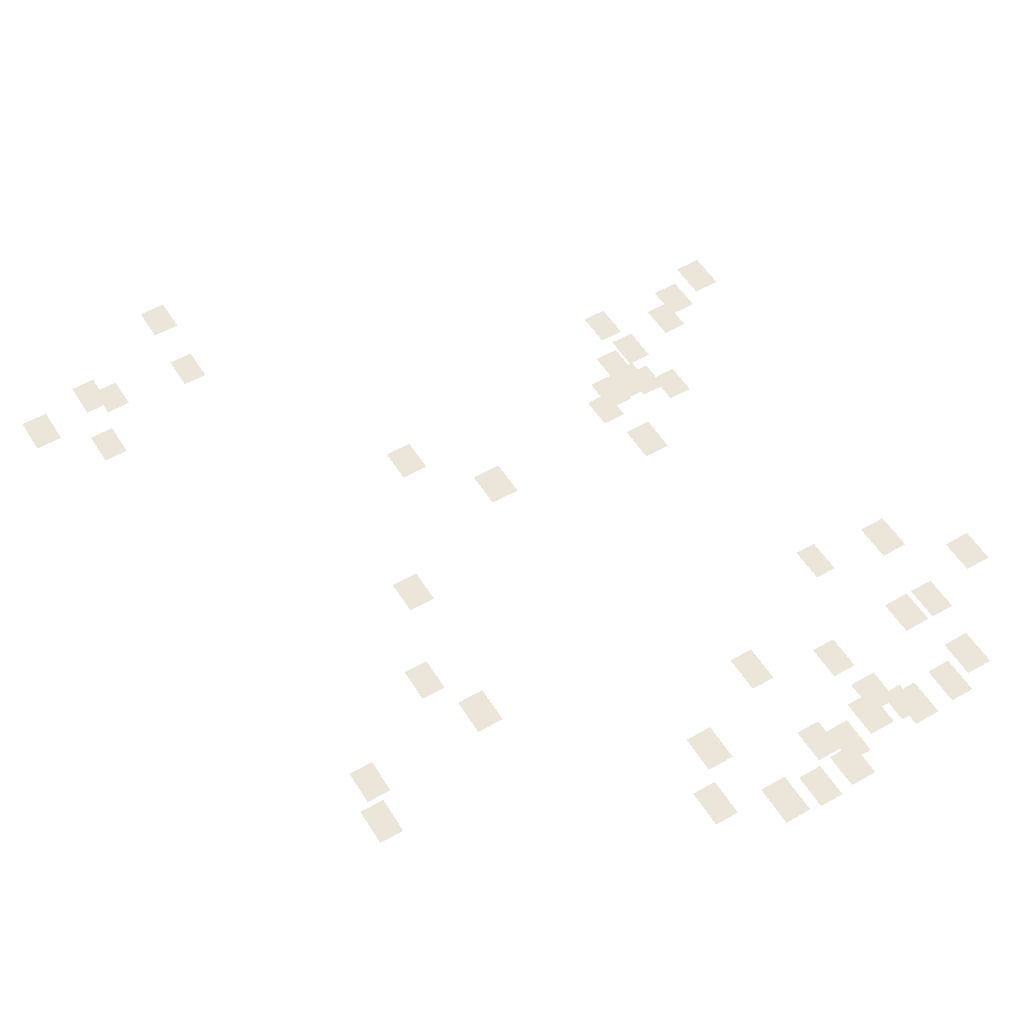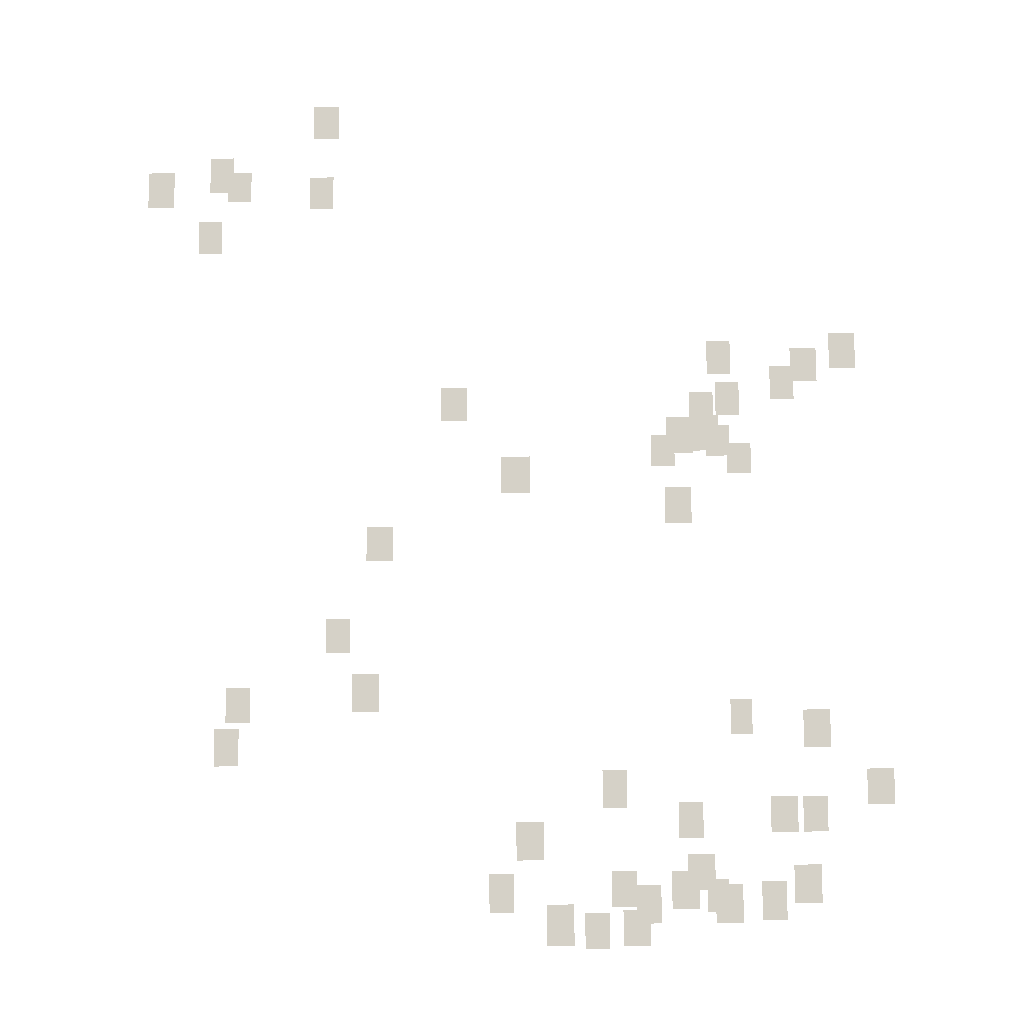
<metadata>
{"format":"obj","ext":"obj","renderer":"f3d","projection":"perspective","resolution":1024,"background":"white","views":[{"elev":54.3,"azim":-31.4,"up":"+Y"},{"elev":78.9,"azim":-0.3,"up":"+Y"}]}
</metadata>
<code>
g Grass_0_Cluster32
v -73.16 0.004676 22.92
v -74.01 0.004676 22.92
v -73.16 0.004676 24.14
v -74.01 0.004676 24.14
v -71.75 0.004676 22.82
v -72.69 0.004676 22.82
v -71.75 0.004676 24.05
v -72.69 0.004676 24.05
v -74.38 0.004676 22.64
v -75.32 0.004676 22.64
v -74.38 0.004676 24.05
v -75.32 0.004676 24.05
v -71.38 0.004676 21.98
v -72.22 0.004676 21.98
v -71.38 0.004676 23.29
v -72.22 0.004676 23.29
v -68.56 0.004676 21.98
v -69.5 0.004676 21.98
v -68.56 0.004676 23.29
v -69.5 0.004676 23.29
v -67.06 0.004676 21.89
v -67.9 0.004676 21.89
v -67.06 0.004676 23.2
v -67.9 0.004676 23.2
v -69.03 0.004676 21.79
v -69.78 0.004676 21.79
v -69.03 0.004676 22.92
v -69.78 0.004676 22.92
v -70.06 0.004676 21.51
v -71 0.004676 21.51
v -70.06 0.004676 22.82
v -71 0.004676 22.82
v -76.45 0.004676 21.6
v -77.29 0.004676 21.6
v -76.45 0.004676 22.92
v -77.29 0.004676 22.92
v -72.22 0.004676 21.51
v -73.07 0.004676 21.51
v -72.22 0.004676 22.73
v -73.07 0.004676 22.73
v -65.84 0.004676 21.32
v -66.77 0.004676 21.32
v -65.84 0.004676 22.64
v -66.77 0.004676 22.64
v -69.5 0.004676 20.95
v -70.44 0.004676 20.95
v -69.5 0.004676 22.17
v -70.44 0.004676 22.17
v -75.41 0.004676 19.82
v -76.35 0.004676 19.82
v -75.41 0.004676 21.13
v -76.35 0.004676 21.13
v -69.87 0.004676 19.16
v -70.72 0.004676 19.16
v -69.87 0.004676 20.38
v -70.72 0.004676 20.38
v -65.55 0.004676 18.97
v -66.4 0.004676 18.97
v -65.55 0.004676 20.2
v -66.4 0.004676 20.2
v -66.59 0.004676 18.97
v -67.53 0.004676 18.97
v -66.59 0.004676 20.2
v -67.53 0.004676 20.2
v -72.5 0.004676 18.04
v -73.35 0.004676 18.04
v -72.5 0.004676 19.35
v -73.35 0.004676 19.35
v -63.21 0.004676 18.04
v -64.14 0.004676 18.04
v -63.21 0.004676 19.26
v -64.14 0.004676 19.26
v -86.03 0.004676 16.53
v -86.87 0.004676 16.53
v -86.03 0.004676 17.85
v -86.87 0.004676 17.85
v -65.37 0.004676 15.97
v -66.3 0.004676 15.97
v -65.37 0.004676 17.28
v -66.3 0.004676 17.28
v -68.09 0.004676 15.59
v -68.84 0.004676 15.59
v -68.09 0.004676 16.81
v -68.84 0.004676 16.81
v -85.65 0.004676 15.12
v -86.5 0.004676 15.12
v -85.65 0.004676 16.34
v -86.5 0.004676 16.34
v -81.14 0.004676 14.65
v -82.08 0.004676 14.65
v -81.14 0.004676 15.97
v -82.08 0.004676 15.97
v -82.18 0.004676 12.68
v -83.02 0.004676 12.68
v -82.18 0.004676 13.9
v -83.02 0.004676 13.9
v -80.67 0.004676 9.396
v -81.61 0.004676 9.396
v -80.67 0.004676 10.62
v -81.61 0.004676 10.62
v -70.06 0.004676 7.987
v -71 0.004676 7.987
v -70.06 0.004676 9.302
v -71 0.004676 9.302
v -75.79 0.004676 6.86
v -76.82 0.004676 6.86
v -75.79 0.004676 8.175
v -76.82 0.004676 8.175
v -67.9 0.004676 6.391
v -68.75 0.004676 6.391
v -67.9 0.004676 7.517
v -68.75 0.004676 7.517
v -70.62 0.004676 6.109
v -71.47 0.004676 6.109
v -70.62 0.004676 7.236
v -71.47 0.004676 7.236
v -68.65 0.004676 5.733
v -69.5 0.004676 5.733
v -68.65 0.004676 6.86
v -69.5 0.004676 6.86
v -69.97 0.004676 5.451
v -70.91 0.004676 5.451
v -69.97 0.004676 6.766
v -70.91 0.004676 6.766
v -69.03 0.004676 5.358
v -69.97 0.004676 5.358
v -69.03 0.004676 6.672
v -69.97 0.004676 6.672
v -69.22 0.004676 4.512
v -70.06 0.004676 4.512
v -69.22 0.004676 5.827
v -70.06 0.004676 5.827
v -78.04 0.004676 4.325
v -78.98 0.004676 4.325
v -78.04 0.004676 5.545
v -78.98 0.004676 5.545
v -68.28 0.004676 4.137
v -69.12 0.004676 4.137
v -68.28 0.004676 5.358
v -69.12 0.004676 5.358
v -66.3 0.004676 3.573
v -67.15 0.004676 3.573
v -66.3 0.004676 4.794
v -67.15 0.004676 4.794
v -65.46 0.004676 2.916
v -66.4 0.004676 2.916
v -65.46 0.004676 4.137
v -66.4 0.004676 4.137
v -68.56 0.004676 2.634
v -69.4 0.004676 2.634
v -68.56 0.004676 3.855
v -69.4 0.004676 3.855
v -64.05 0.004676 2.352
v -64.99 0.004676 2.352
v -64.05 0.004676 3.667
v -64.99 0.004676 3.667
v -86.97 0.004676 -1.967
v -87.81 0.004676 -1.967
v -86.97 0.004676 -0.7466
v -87.81 0.004676 -0.7466
v -82.93 0.004676 -3.658
v -83.77 0.004676 -3.658
v -82.93 0.004676 -2.437
v -83.77 0.004676 -2.437
v -85.93 0.004676 -3.846
v -86.78 0.004676 -3.846
v -85.93 0.004676 -2.719
v -86.78 0.004676 -2.719
v -88.75 0.004676 -3.846
v -89.69 0.004676 -3.846
v -88.75 0.004676 -2.531
v -89.69 0.004676 -2.531
v -86.59 0.004676 -4.409
v -87.43 0.004676 -4.409
v -86.59 0.004676 -3.094
v -87.43 0.004676 -3.094
v -82.74 0.004676 -6.381
v -83.68 0.004676 -6.381
v -82.74 0.004676 -5.16
v -83.68 0.004676 -5.16
g Grass_0_Cluster32_0
f 2 3 1
f 2 4 3
f 6 7 5
f 6 8 7
f 10 11 9
f 10 12 11
f 14 15 13
f 14 16 15
f 18 19 17
f 18 20 19
f 22 23 21
f 22 24 23
f 26 27 25
f 26 28 27
f 30 31 29
f 30 32 31
f 34 35 33
f 34 36 35
f 38 39 37
f 38 40 39
f 42 43 41
f 42 44 43
f 46 47 45
f 46 48 47
f 50 51 49
f 50 52 51
f 54 55 53
f 54 56 55
f 58 59 57
f 58 60 59
f 62 63 61
f 62 64 63
f 66 67 65
f 66 68 67
f 70 71 69
f 70 72 71
f 74 75 73
f 74 76 75
f 78 79 77
f 78 80 79
f 82 83 81
f 82 84 83
f 86 87 85
f 86 88 87
f 90 91 89
f 90 92 91
f 94 95 93
f 94 96 95
f 98 99 97
f 98 100 99
f 102 103 101
f 102 104 103
f 106 107 105
f 106 108 107
f 110 111 109
f 110 112 111
f 114 115 113
f 114 116 115
f 118 119 117
f 118 120 119
f 122 123 121
f 122 124 123
f 126 127 125
f 126 128 127
f 130 131 129
f 130 132 131
f 134 135 133
f 134 136 135
f 138 139 137
f 138 140 139
f 142 143 141
f 142 144 143
f 146 147 145
f 146 148 147
f 150 151 149
f 150 152 151
f 154 155 153
f 154 156 155
f 158 159 157
f 158 160 159
f 162 163 161
f 162 164 163
f 166 167 165
f 166 168 167
f 170 171 169
f 170 172 171
f 174 175 173
f 174 176 175
f 178 179 177
f 178 180 179

</code>
